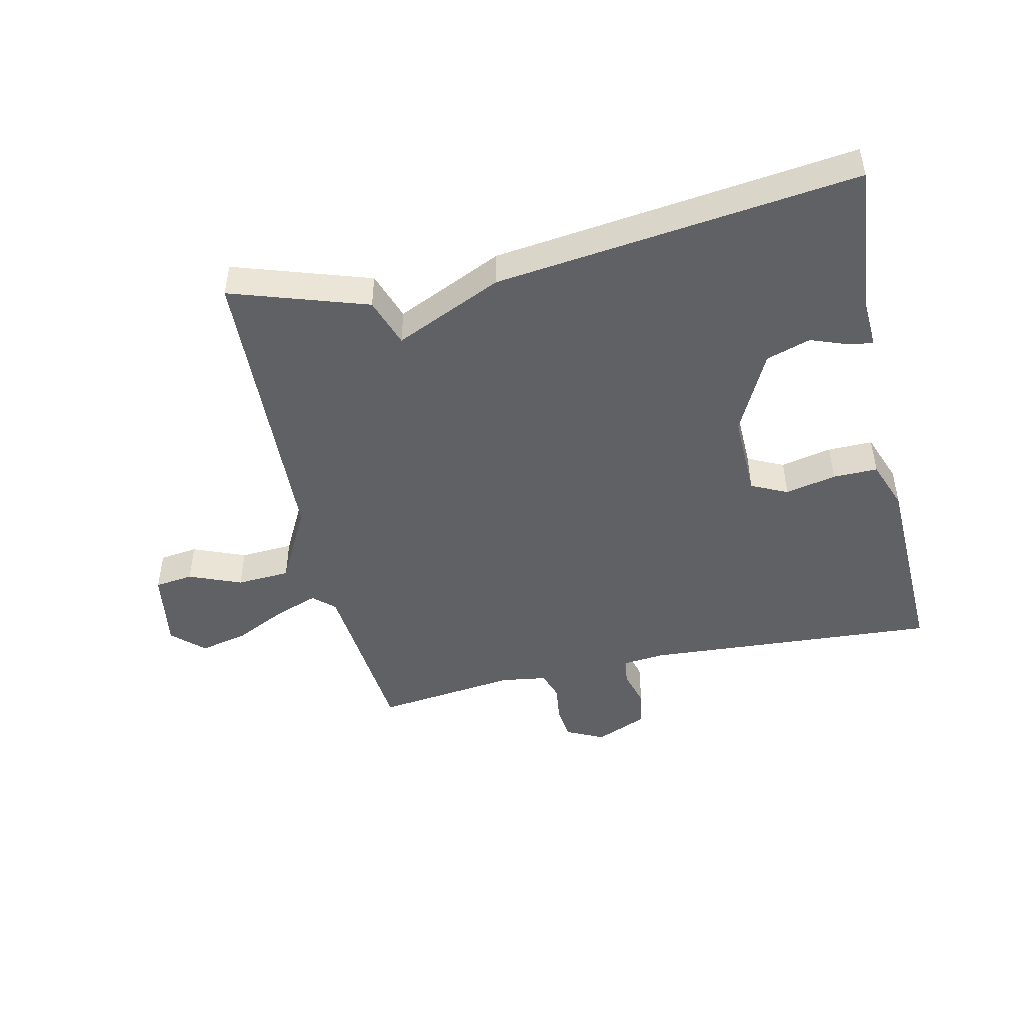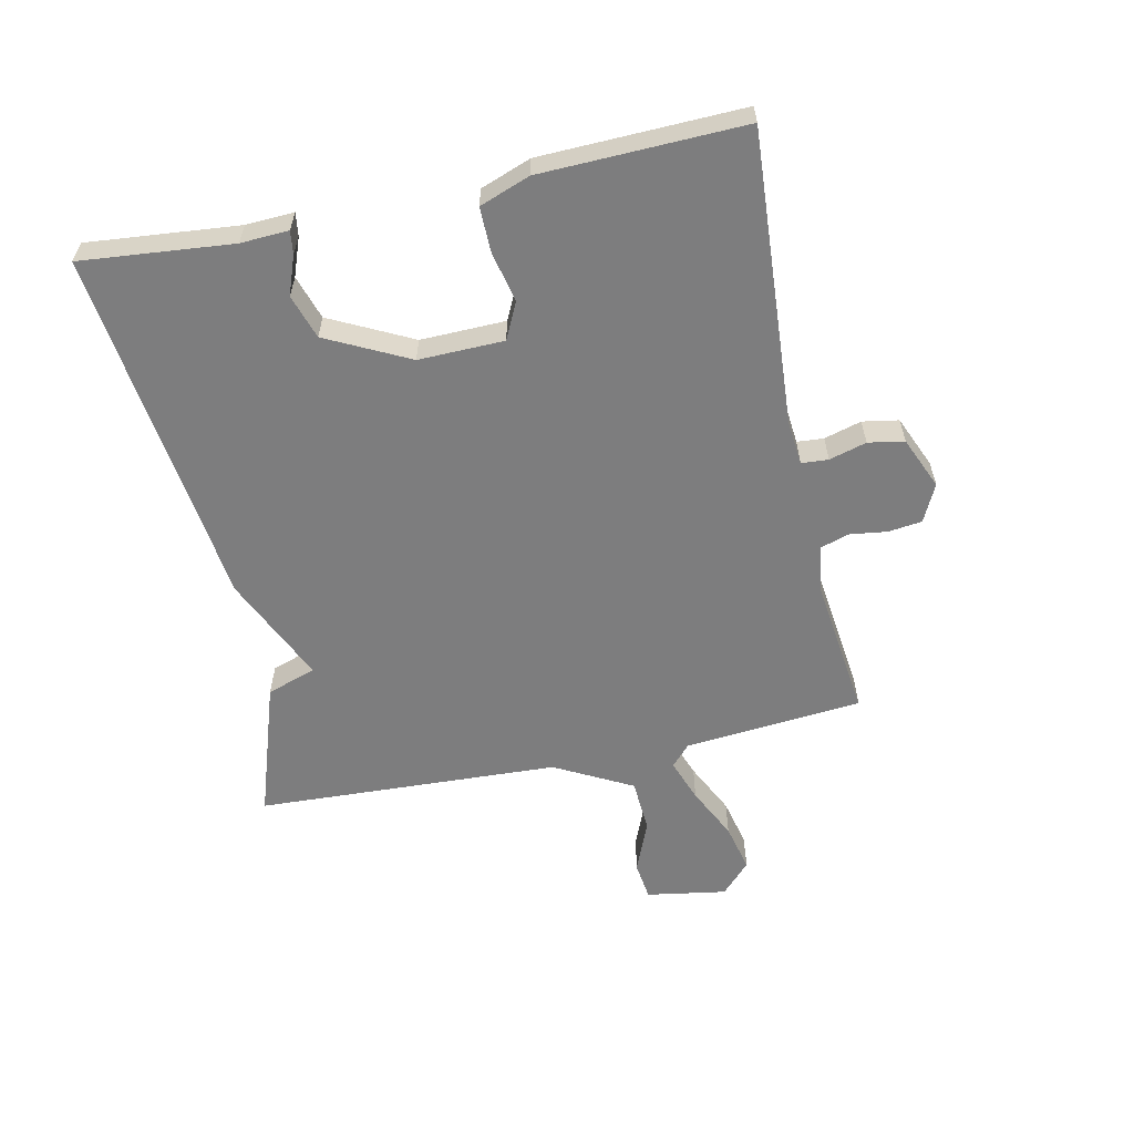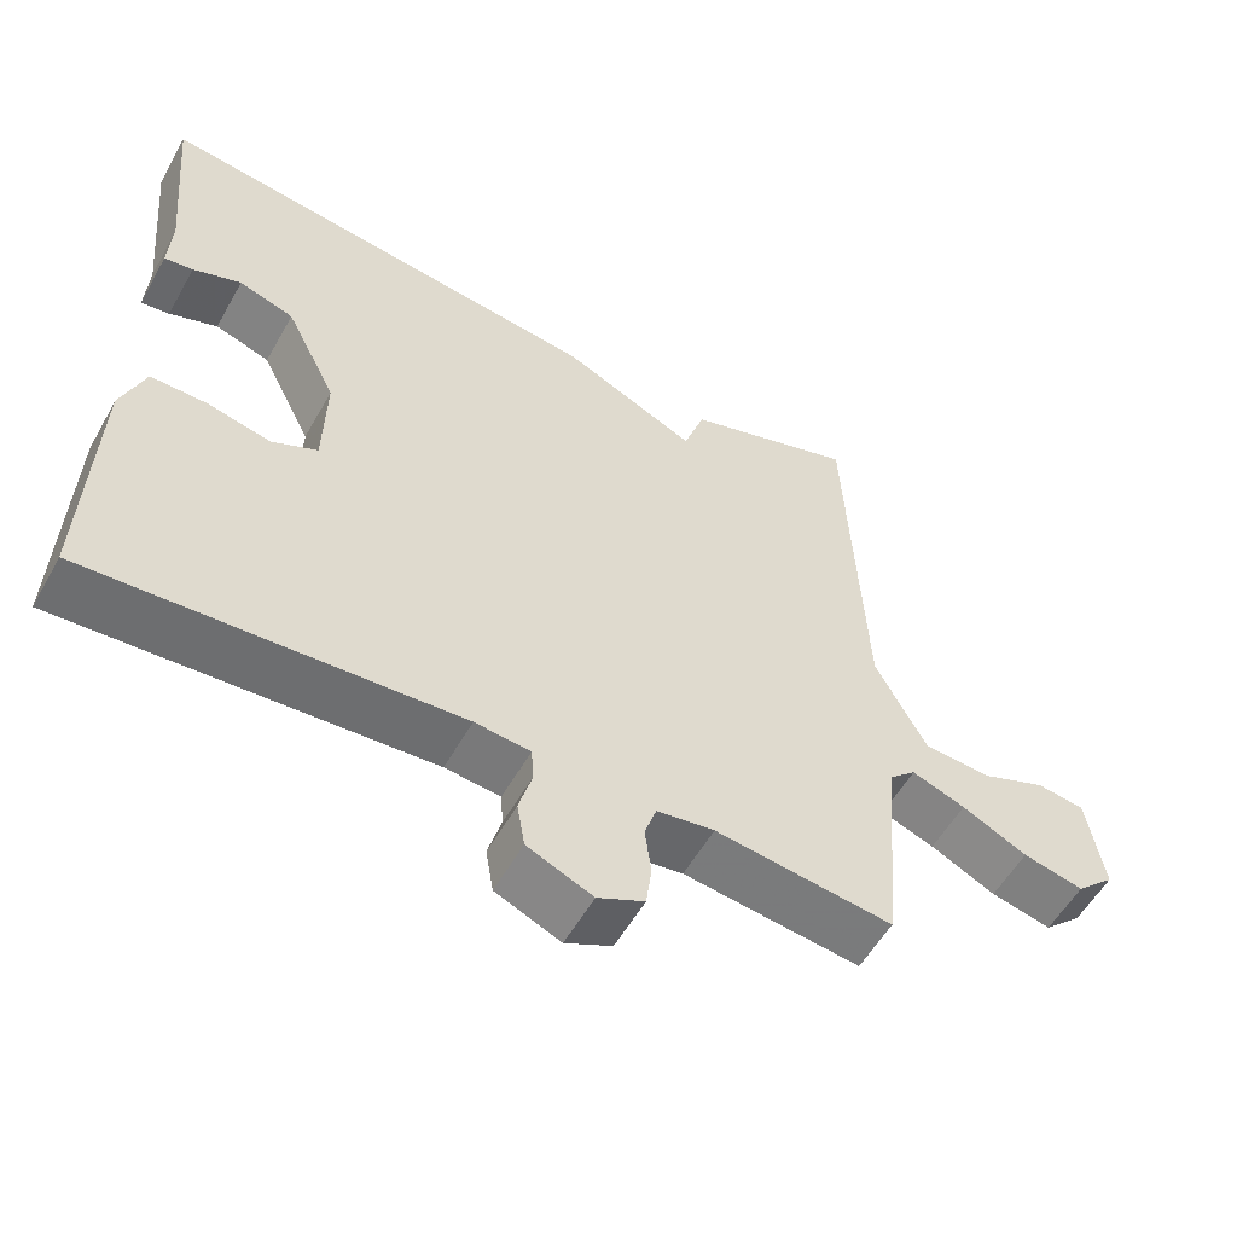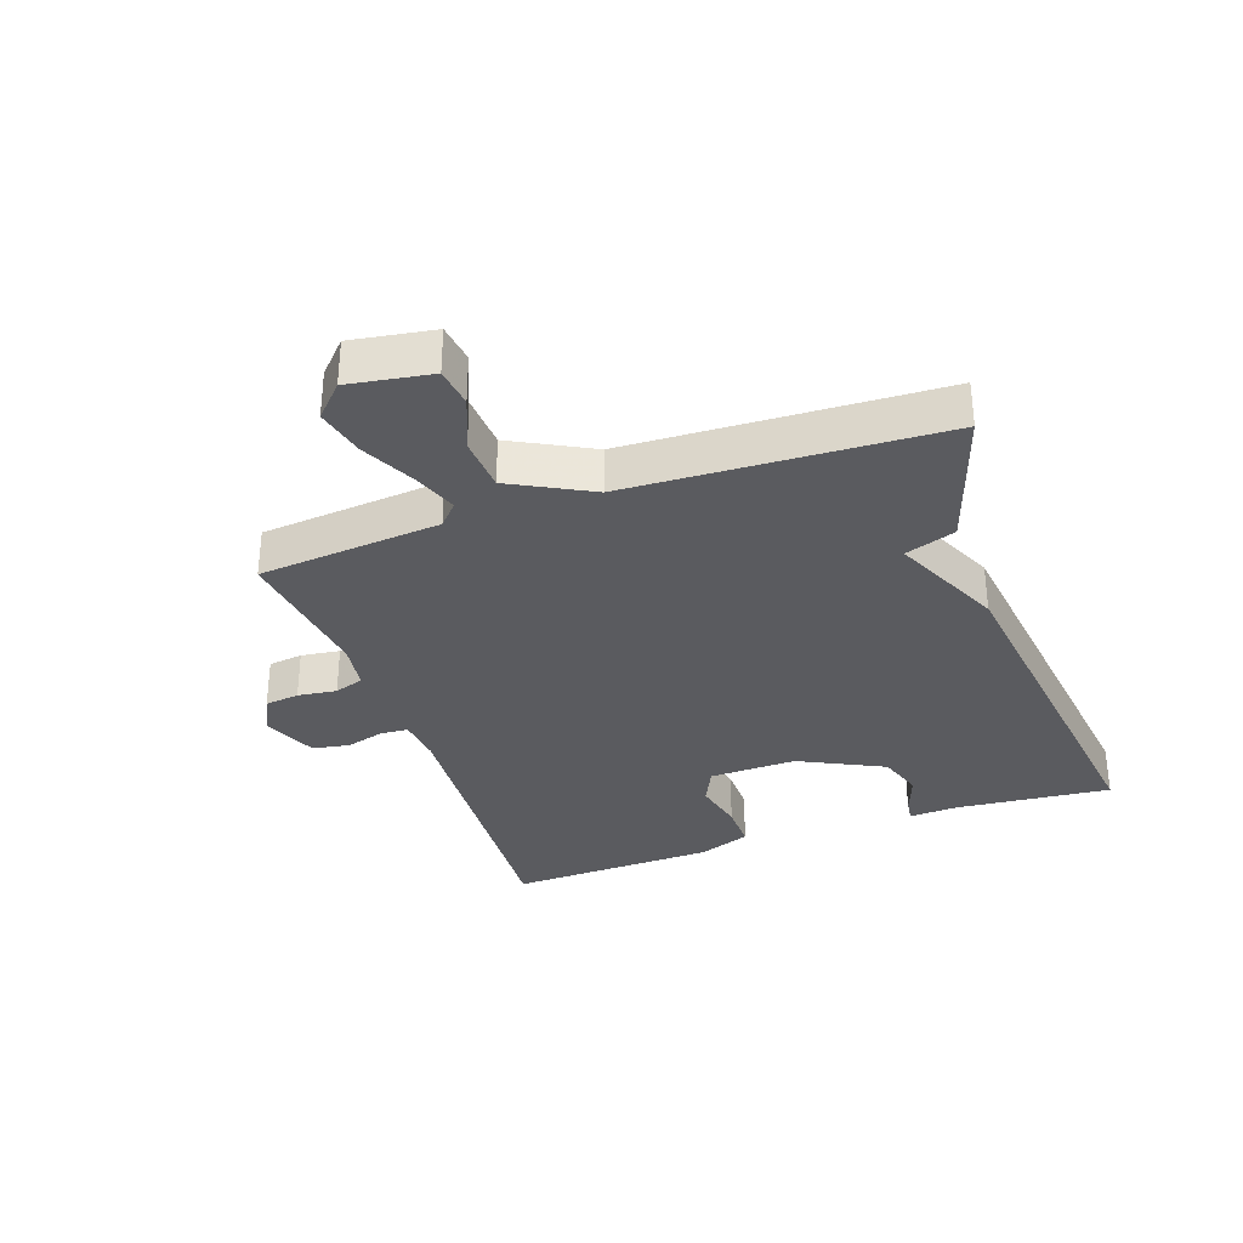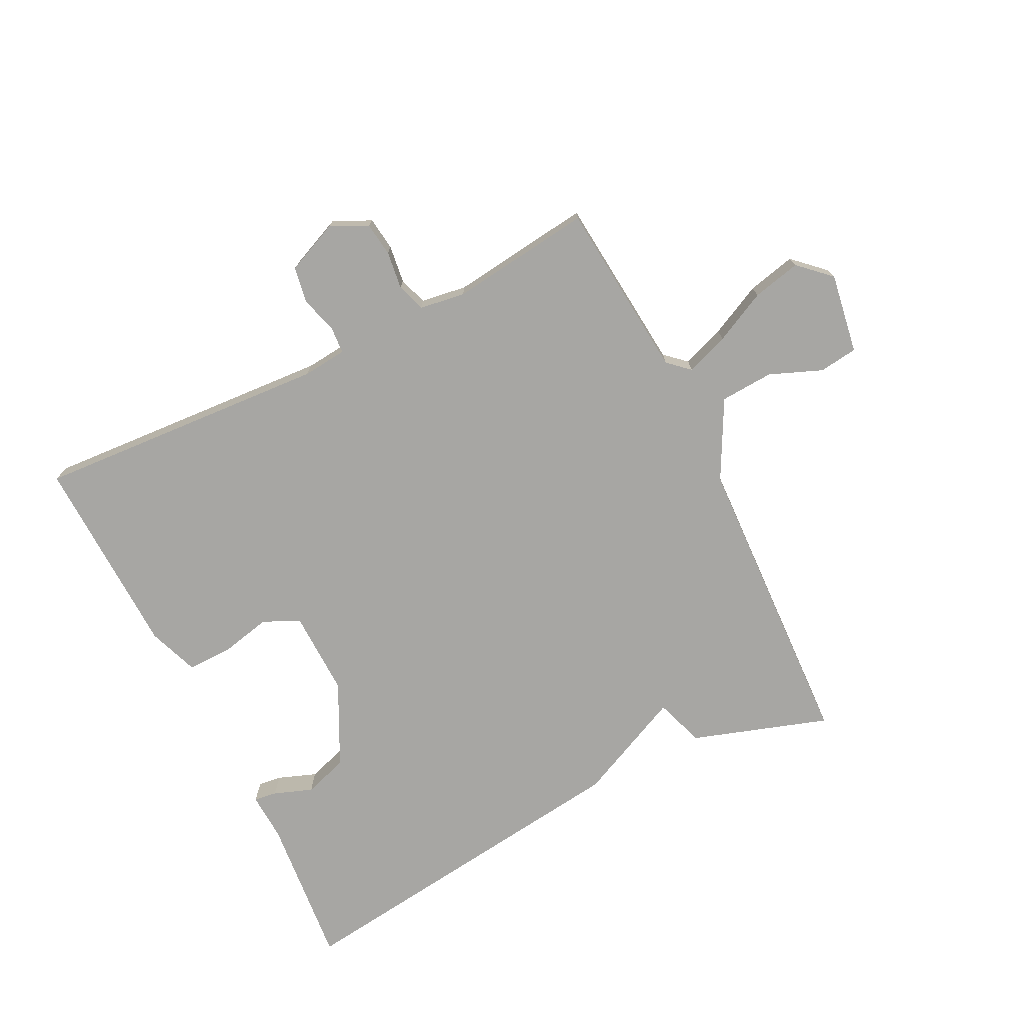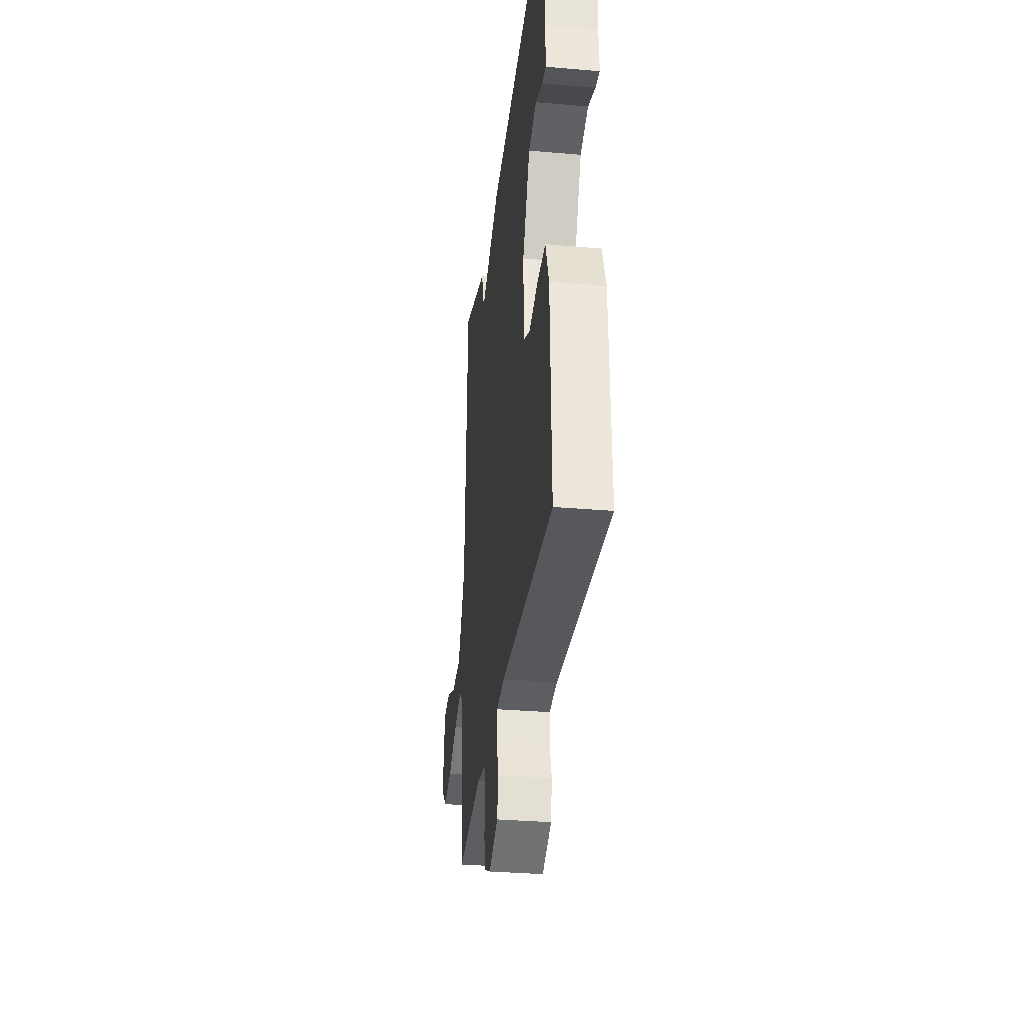
<metadata>
{"format":"obj","ext":"obj","renderer":"f3d","projection":"perspective","resolution":1024,"background":"white","views":[{"elev":-47.0,"azim":12.6,"up":"+Y"},{"elev":-59.1,"azim":102.0,"up":"+Y"},{"elev":-55.7,"azim":150.8,"up":"+Z"},{"elev":-32.9,"azim":-70.6,"up":"+Y"},{"elev":-74.2,"azim":-153.4,"up":"+Y"},{"elev":-32.1,"azim":83.1,"up":"+Z"}]}
</metadata>
<code>
v -0.5 0.07 0.5
v -0.281 0.07 0.428
v -0.254 0.07 0.349
v -0.081 0.07 0.428
v 0.5 0.07 0.5
v 0.477 0.07 0.257
v 0.481 0.07 0.18
v 0.444 0.07 0.185
v 0.382 0.07 0.208
v 0.311 0.07 0.185
v 0.245 0.07 0.053
v 0.248 0.07 -0.084
v 0.306 0.07 -0.112
v 0.388 0.07 -0.094
v 0.46 0.07 -0.093
v 0.49 0.07 -0.174
v 0.5 0.07 -0.5
v 0.027 0.07 -0.469
v -0.044 0.07 -0.476
v -0.047 0.07 -0.519
v -0.03 0.07 -0.579
v -0.04 0.07 -0.637
v -0.124 0.07 -0.673
v -0.184 0.07 -0.644
v -0.191 0.07 -0.59
v -0.183 0.07 -0.529
v -0.198 0.07 -0.483
v -0.272 0.07 -0.472
v -0.5 0.07 -0.5
v -0.526 0.07 -0.214
v -0.56 0.07 -0.183
v -0.629 0.07 -0.208
v -0.713 0.07 -0.249
v -0.791 0.07 -0.267
v -0.841 0.07 -0.22
v -0.82 0.07 -0.091
v -0.758 0.07 -0.083
v -0.674 0.07 -0.117
v -0.588 0.07 -0.112
v -0.522 0.07 0.013
v -0.5 0 0.5
v -0.281 0 0.428
v -0.254 0 0.349
v -0.081 0 0.428
v 0.5 0 0.5
v 0.477 0 0.257
v 0.481 0 0.18
v 0.444 0 0.185
v 0.382 0 0.208
v 0.311 0 0.185
v 0.245 0 0.053
v 0.248 0 -0.084
v 0.306 0 -0.112
v 0.388 0 -0.094
v 0.46 0 -0.093
v 0.49 0 -0.174
v 0.5 0 -0.5
v 0.027 0 -0.469
v -0.044 0 -0.476
v -0.047 0 -0.519
v -0.03 0 -0.579
v -0.04 0 -0.637
v -0.124 0 -0.673
v -0.184 0 -0.644
v -0.191 0 -0.59
v -0.183 0 -0.529
v -0.198 0 -0.483
v -0.272 0 -0.472
v -0.5 0 -0.5
v -0.526 0 -0.214
v -0.56 0 -0.183
v -0.629 0 -0.208
v -0.713 0 -0.249
v -0.791 0 -0.267
v -0.841 0 -0.22
v -0.82 0 -0.091
v -0.758 0 -0.083
v -0.674 0 -0.117
v -0.588 0 -0.112
v -0.522 0 0.013
f 36 37 38
f 35 36 38
f 34 35 38
f 33 34 38
f 32 33 38
f 31 32 38 39
f 30 31 39 40
f 1 2 3
f 40 1 3
f 30 40 3
f 29 30 3
f 28 29 3
f 24 25 26
f 23 24 26
f 22 23 26
f 21 22 26
f 20 21 26
f 19 20 26 27
f 28 3 4
f 27 28 4
f 19 27 4
f 18 19 4
f 16 17 18
f 15 16 18
f 14 15 18
f 13 14 18
f 6 7 8 9
f 6 9 10
f 5 6 10
f 4 5 10
f 12 13 18
f 11 12 18 4
f 4 10 11
f 78 77 76
f 78 76 75
f 78 75 74
f 78 74 73
f 78 73 72
f 79 78 72 71
f 80 79 71 70
f 43 42 41
f 43 41 80
f 43 80 70
f 43 70 69
f 43 69 68
f 66 65 64
f 66 64 63
f 66 63 62
f 66 62 61
f 66 61 60
f 67 66 60 59
f 44 43 68
f 44 68 67
f 44 67 59
f 44 59 58
f 58 57 56
f 58 56 55
f 58 55 54
f 58 54 53
f 49 48 47 46
f 50 49 46
f 50 46 45
f 50 45 44
f 58 53 52
f 44 58 52 51
f 51 50 44
f 1 41 42 2
f 2 42 43 3
f 3 43 44 4
f 4 44 45 5
f 5 45 46 6
f 6 46 47 7
f 7 47 48 8
f 8 48 49 9
f 9 49 50 10
f 10 50 51 11
f 11 51 52 12
f 12 52 53 13
f 13 53 54 14
f 14 54 55 15
f 15 55 56 16
f 16 56 57 17
f 17 57 58 18
f 18 58 59 19
f 19 59 60 20
f 20 60 61 21
f 21 61 62 22
f 22 62 63 23
f 23 63 64 24
f 24 64 65 25
f 25 65 66 26
f 26 66 67 27
f 27 67 68 28
f 28 68 69 29
f 29 69 70 30
f 30 70 71 31
f 31 71 72 32
f 32 72 73 33
f 33 73 74 34
f 34 74 75 35
f 35 75 76 36
f 36 76 77 37
f 37 77 78 38
f 38 78 79 39
f 39 79 80 40
f 40 80 41 1

</code>
